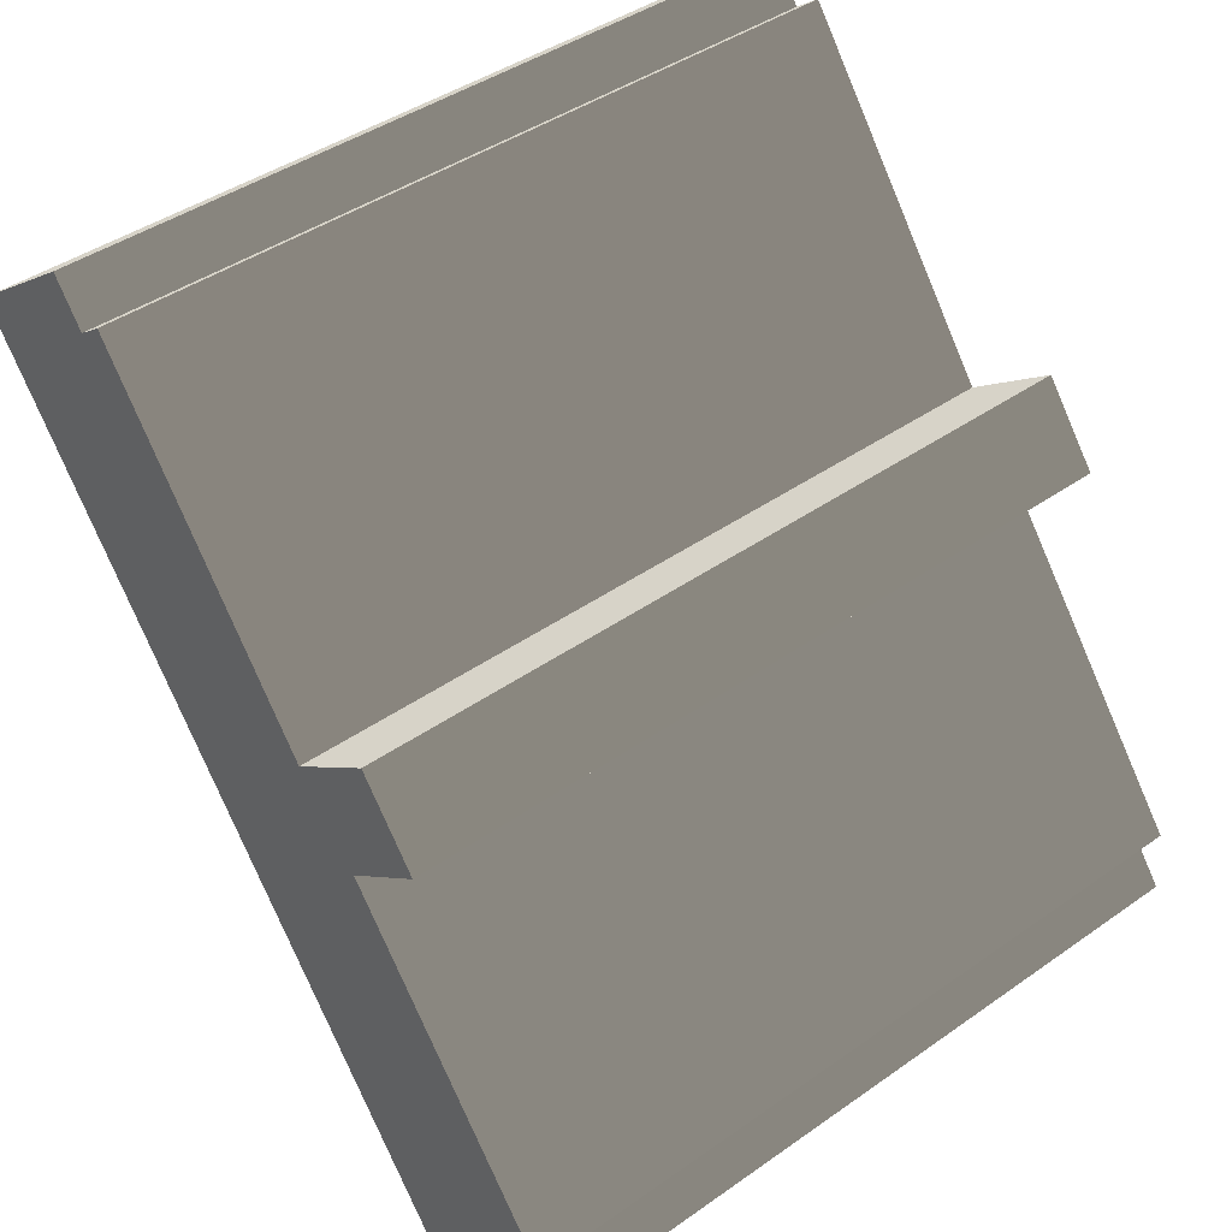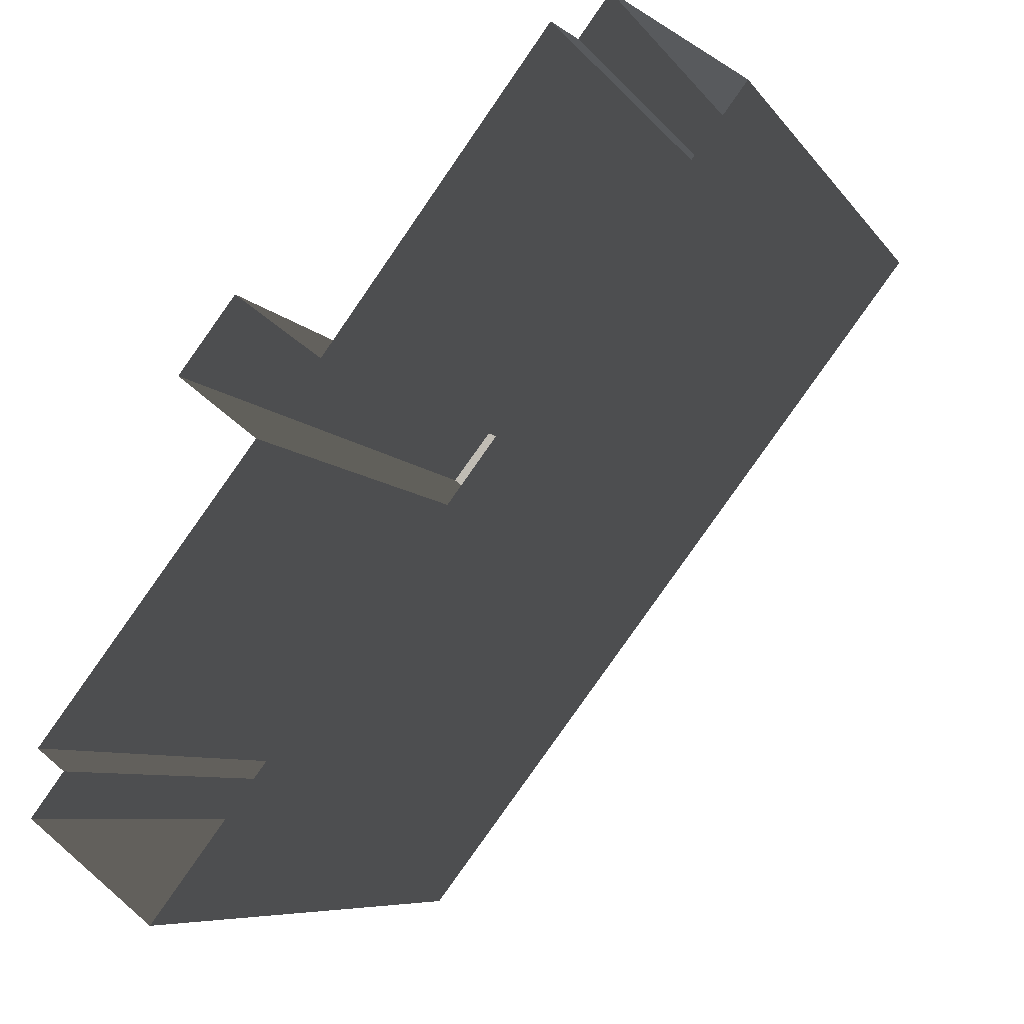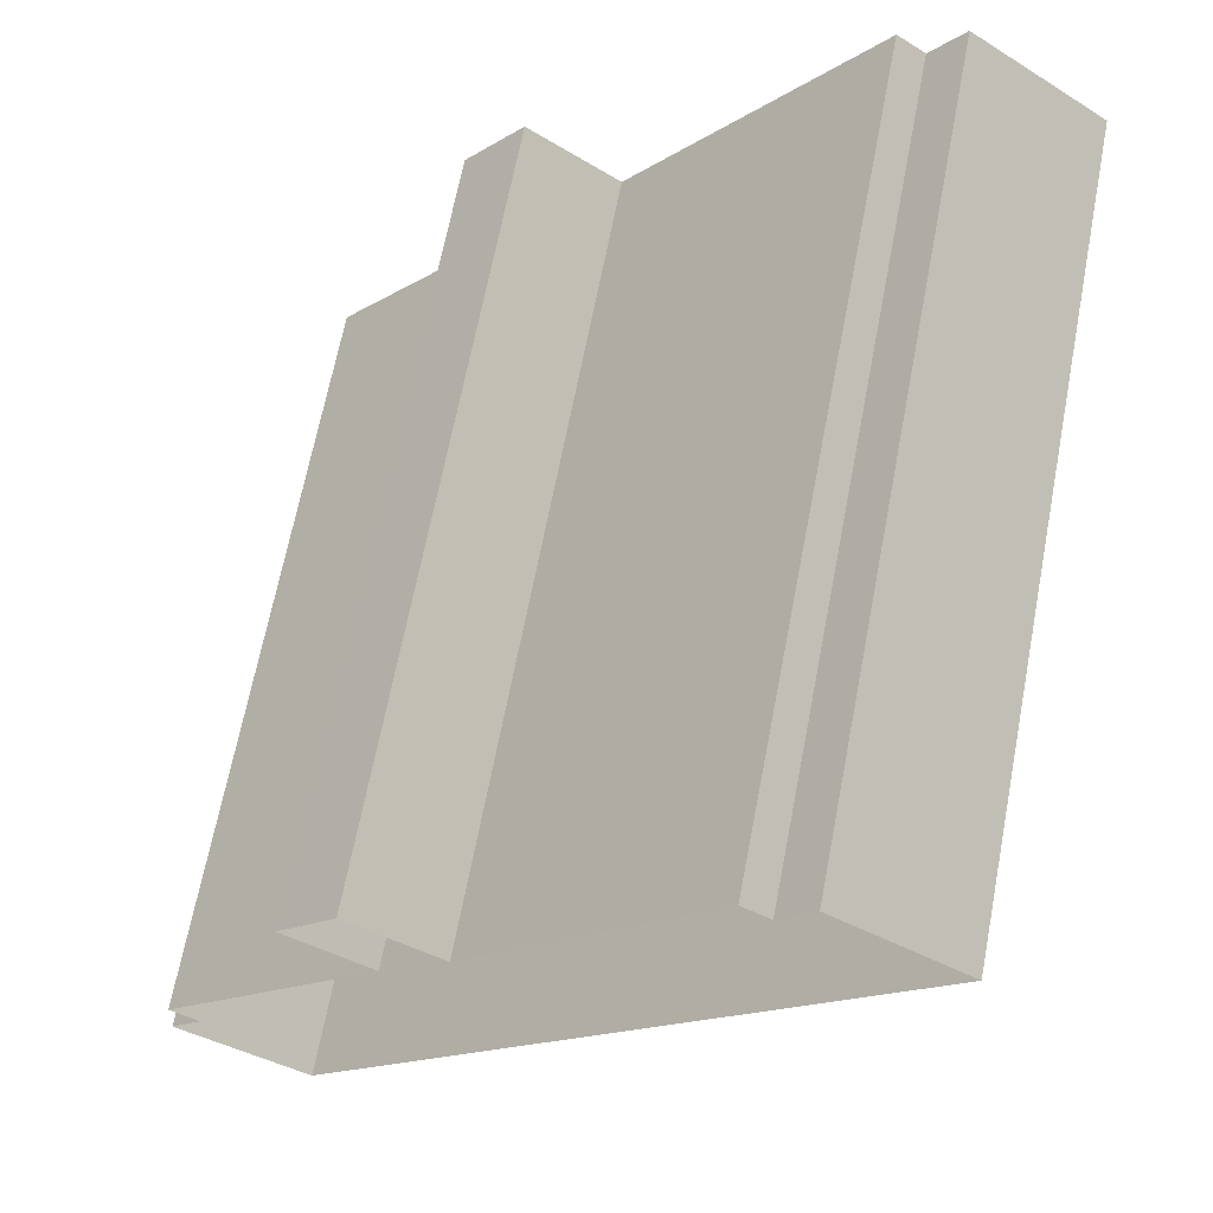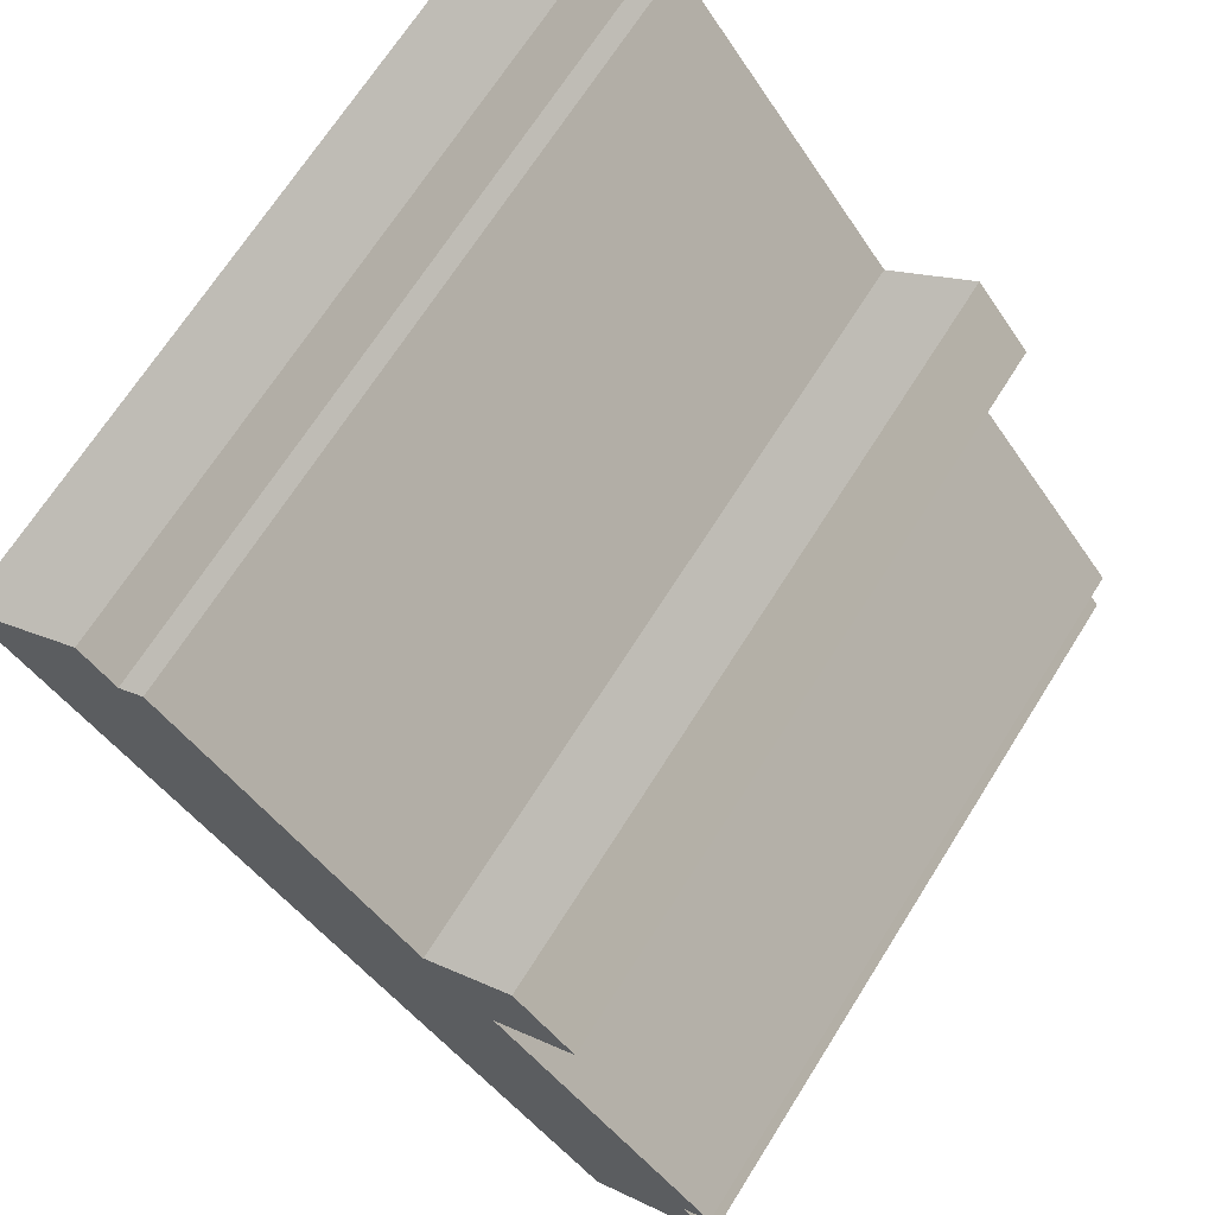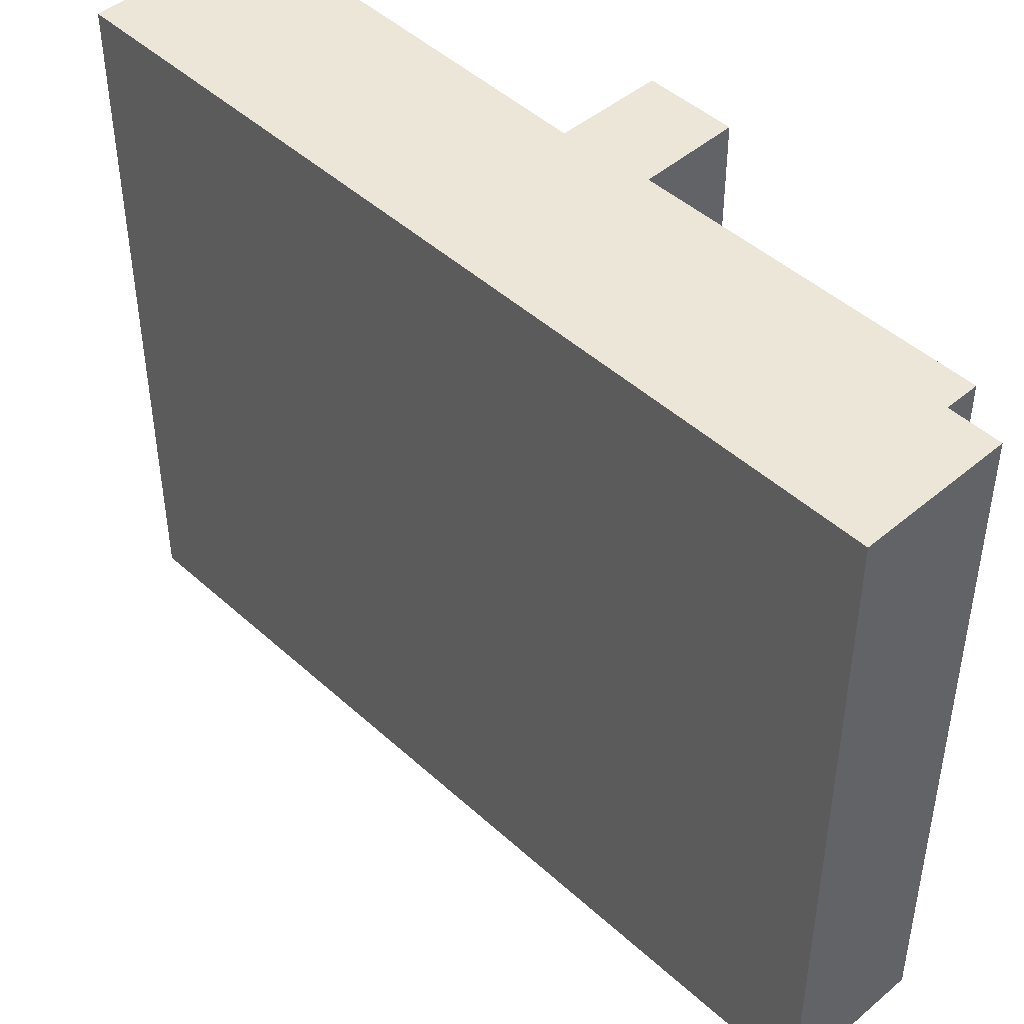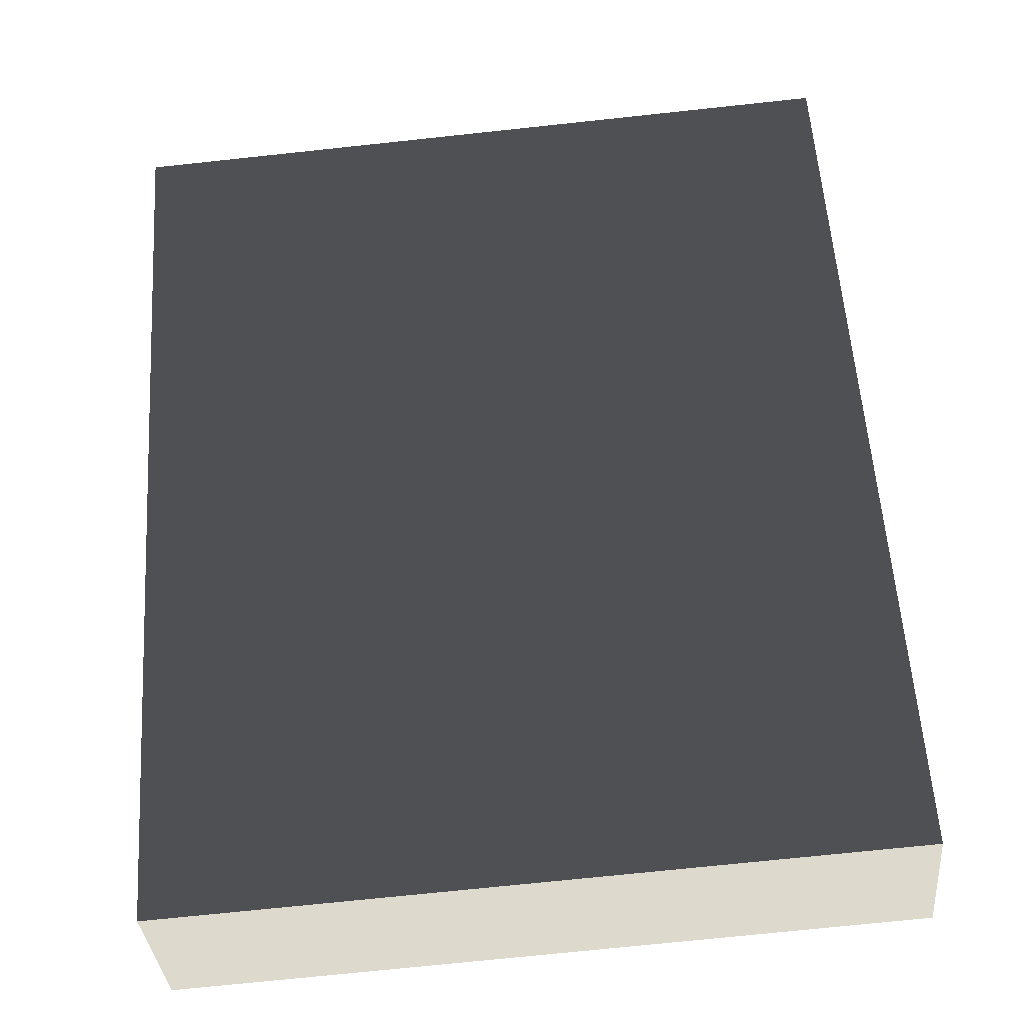
<metadata>
{"format":"obj","ext":"obj","renderer":"f3d","projection":"perspective","resolution":1024,"background":"white","views":[{"elev":42.5,"azim":-130.1,"up":"+Z"},{"elev":-7.3,"azim":19.2,"up":"+Z"},{"elev":67.2,"azim":10.9,"up":"+Z"},{"elev":68.6,"azim":-147.8,"up":"+Z"},{"elev":46.4,"azim":173.6,"up":"+Y"},{"elev":-71.9,"azim":96.1,"up":"+Z"}]}
</metadata>
<code>
v  10.89 0 21.33
v  12.63 0 23.64
v  10.89 42 21.33
v  12.63 42 23.64
v  9.415 0 22.44
v  9.415 42 22.44
v  -3.244 0 5.67
v  -3.244 42 5.67
v  -8.226 0 9.431
v  -8.226 42 9.431
v  -11.5 0 5.24
v  -11.5 42 5.24
v  -6.886 0 1.631
v  -6.886 42 1.631
v  -19.42 0 -14.41
v  -19.42 42 -14.41
v  -17.83 0 -15.64
v  -17.83 42 -15.64
v  -19.73 0 -18.12
v  -19.73 42 -18.12
v  -12.56 0 -23.64
v  -12.56 42 -23.64
v  19.73 0 18.29
v  19.73 42 18.29
g BuildingMaster_1971194353324464429700000000_0
f 1 2 3
f 2 4 3
f 5 1 6
f 1 3 6
f 7 5 8
f 5 6 8
f 9 7 10
f 7 8 10
f 11 9 12
f 9 10 12
f 13 11 14
f 11 12 14
f 15 13 16
f 13 14 16
f 17 15 18
f 15 16 18
f 19 17 20
f 17 18 20
f 21 19 22
f 19 20 22
f 23 21 24
f 21 22 24
f 2 23 4
f 23 24 4
g BuildingMaster_1971194353324464429700000000_1
f 14 8 22
f 24 22 8
f 3 24 8
f 24 3 4
f 8 6 3
f 10 8 14
f 18 22 20
f 18 16 14
f 14 12 10
f 18 14 22

</code>
